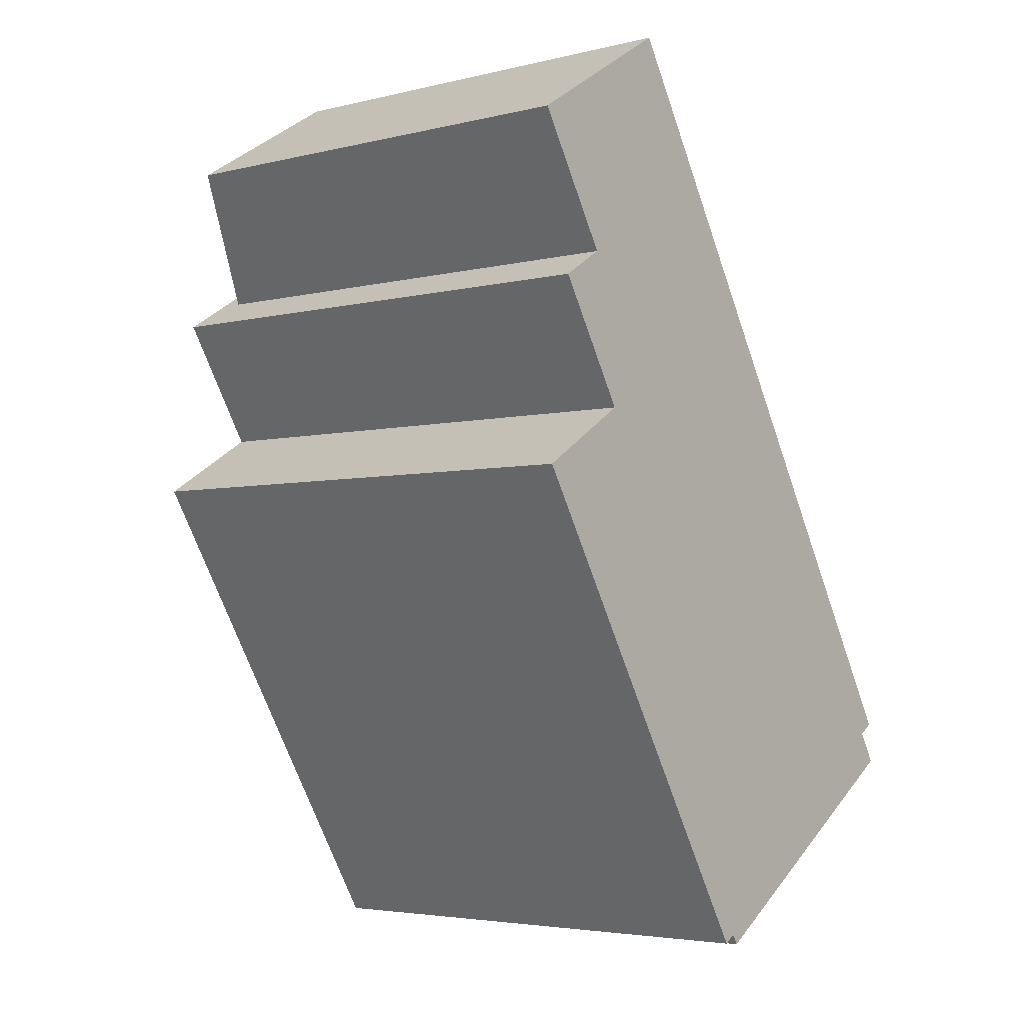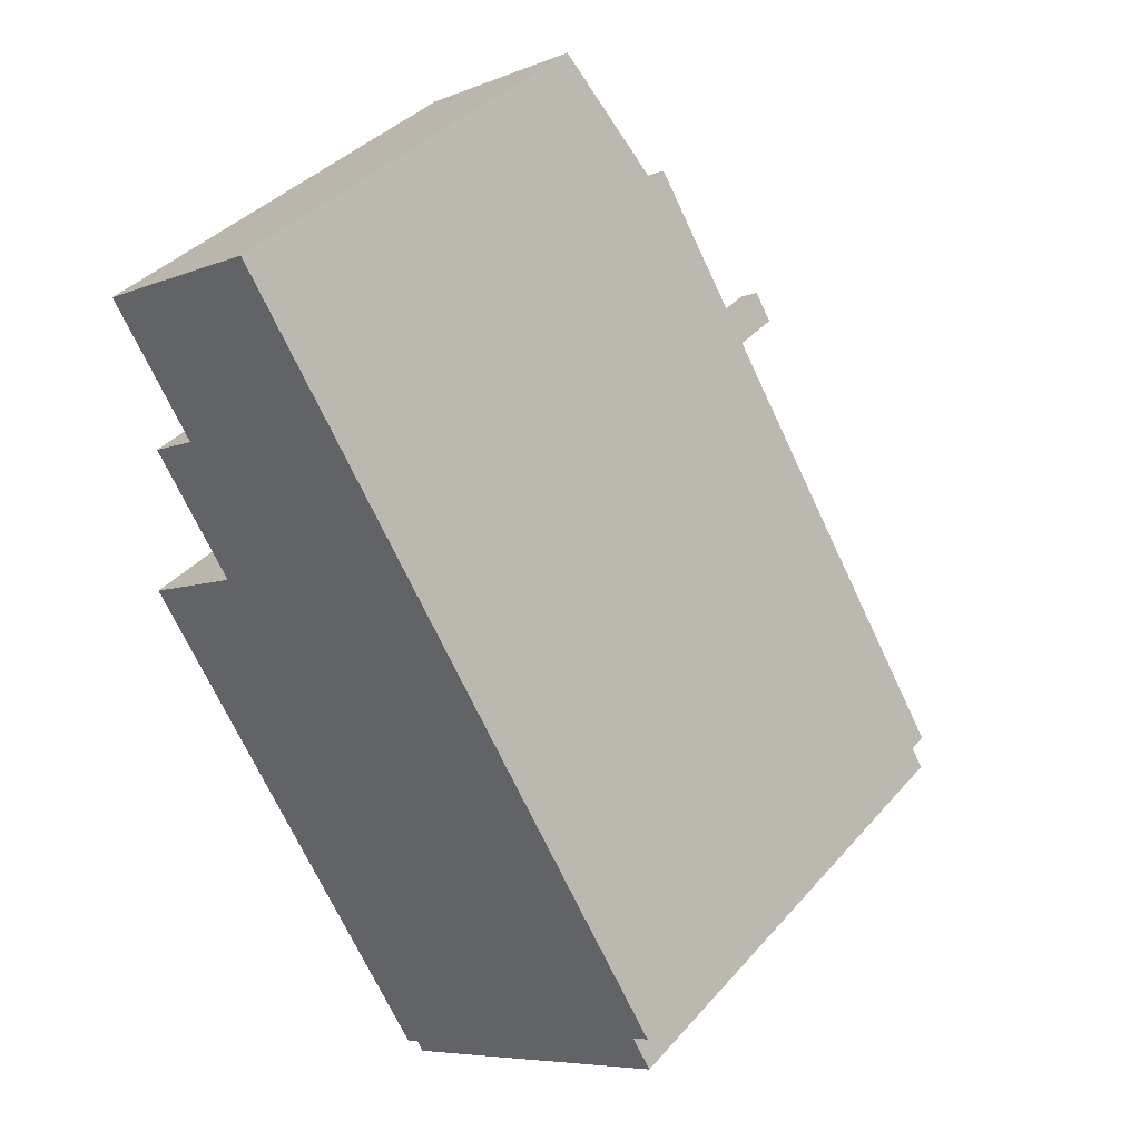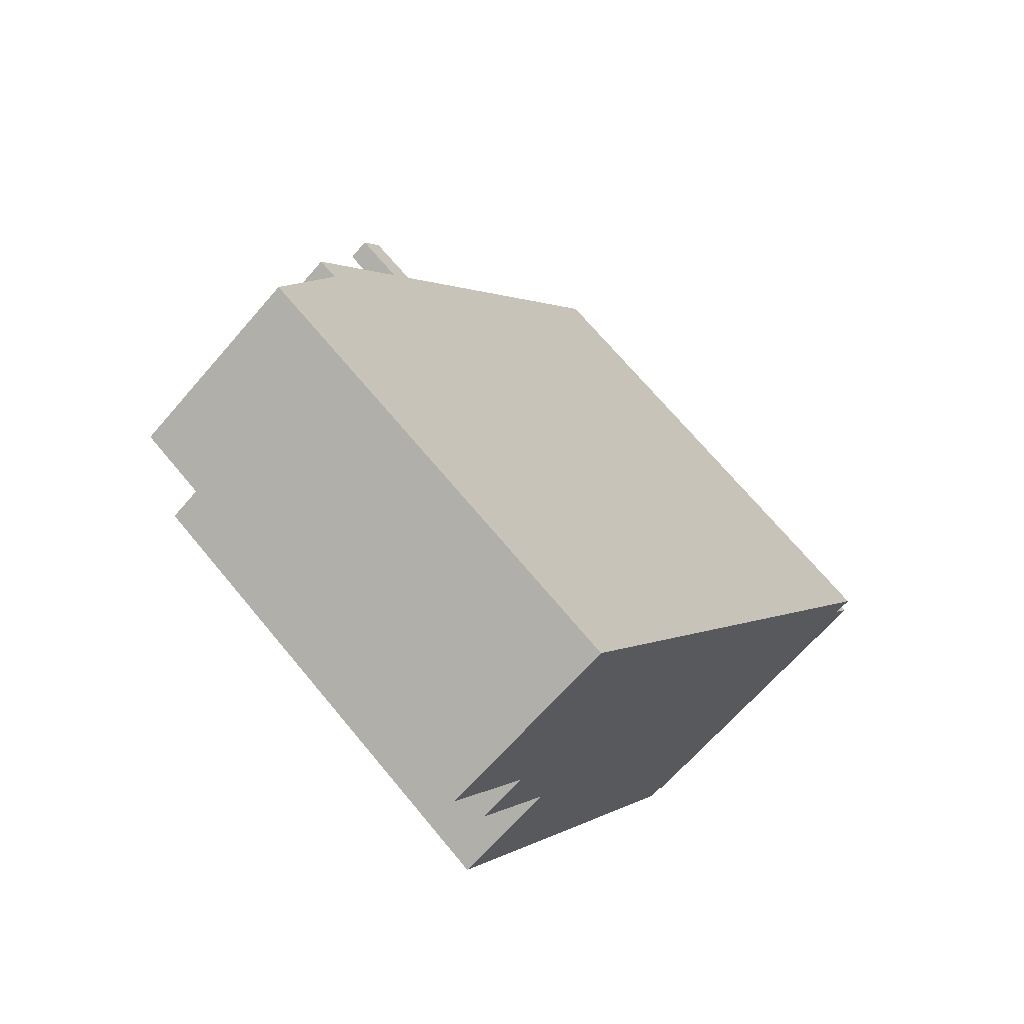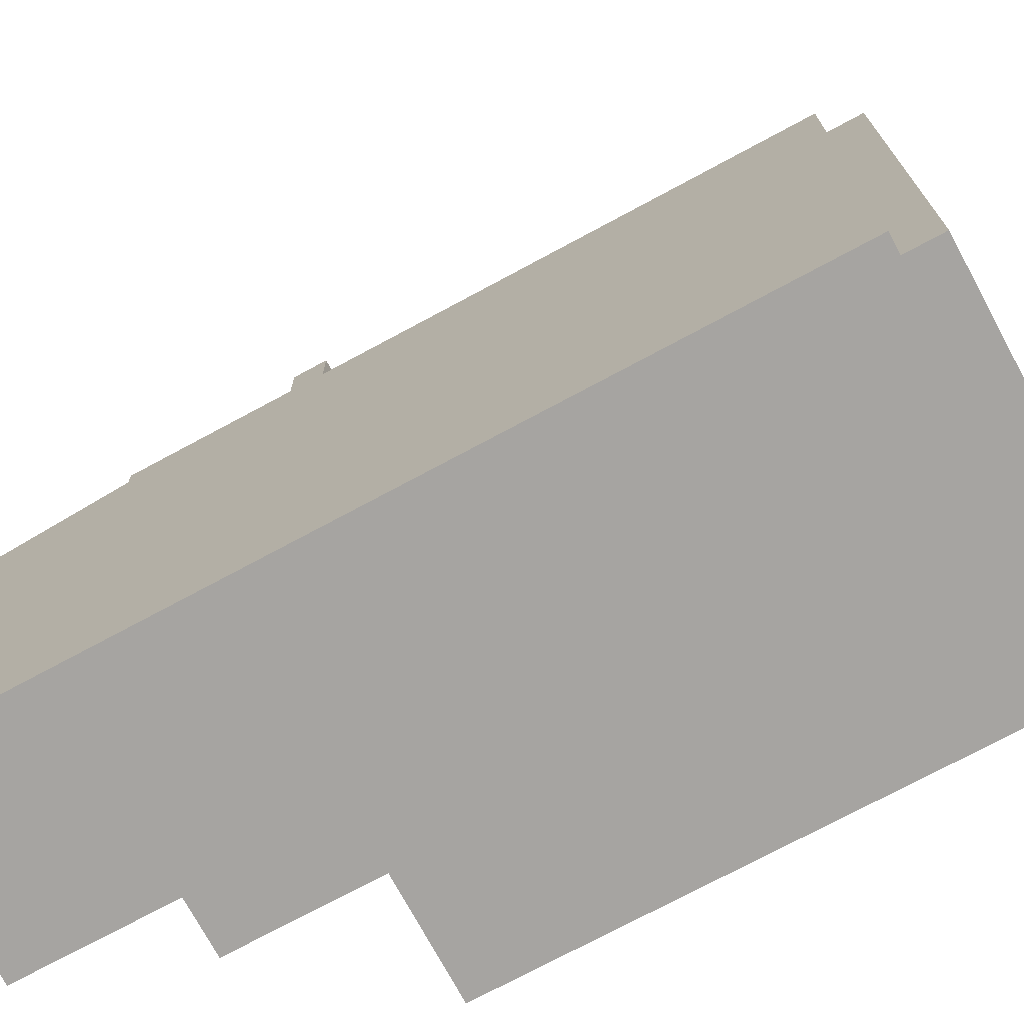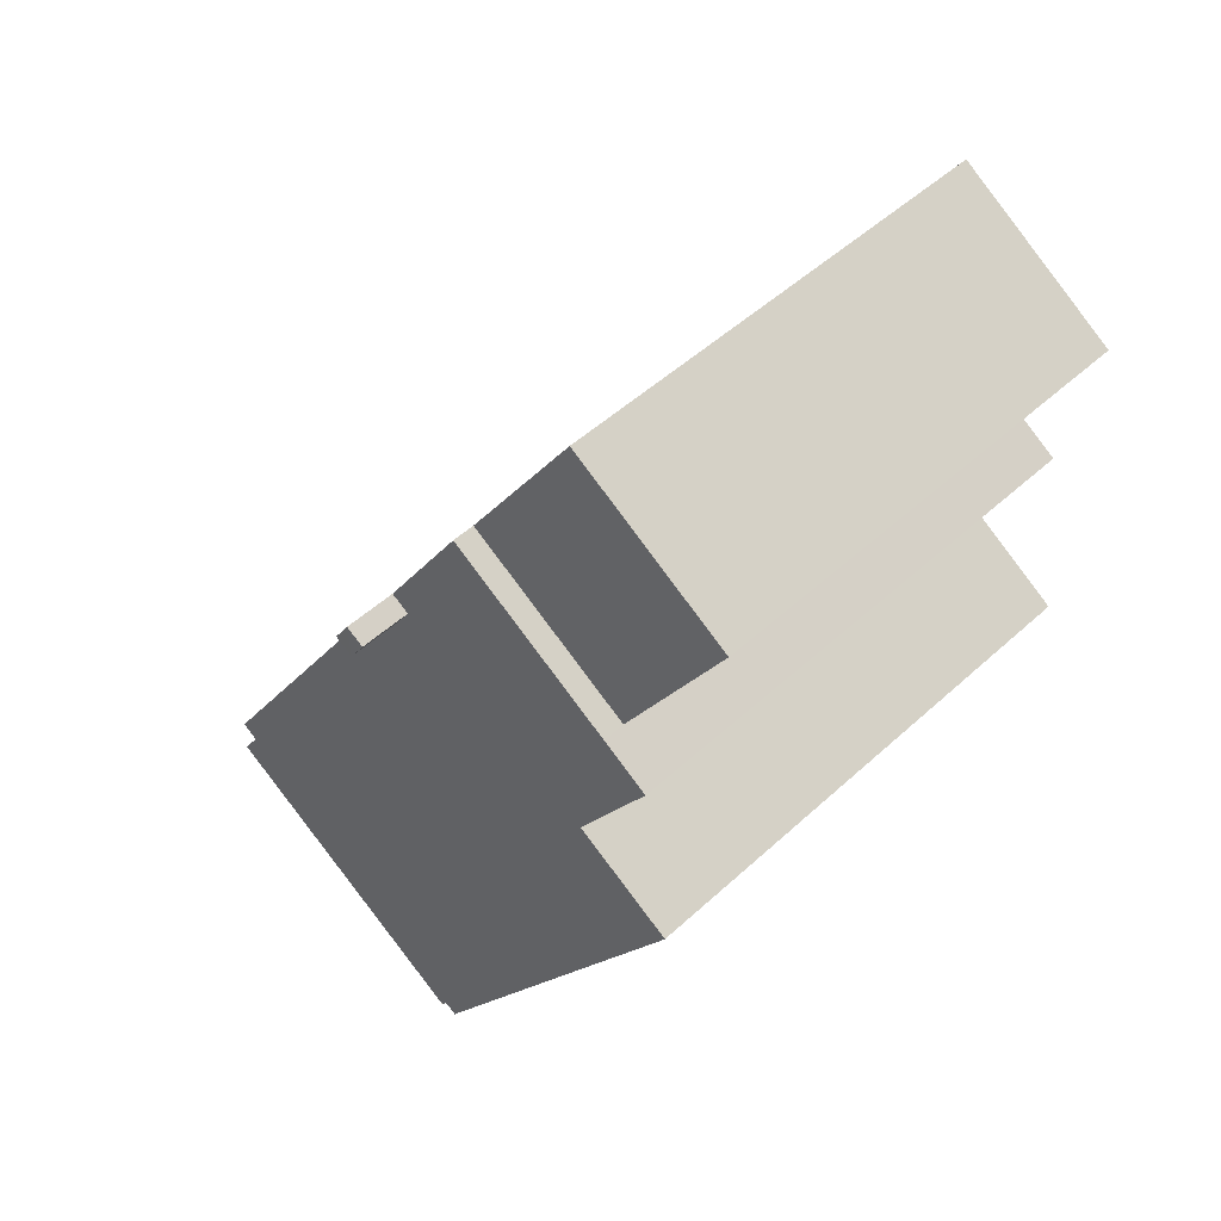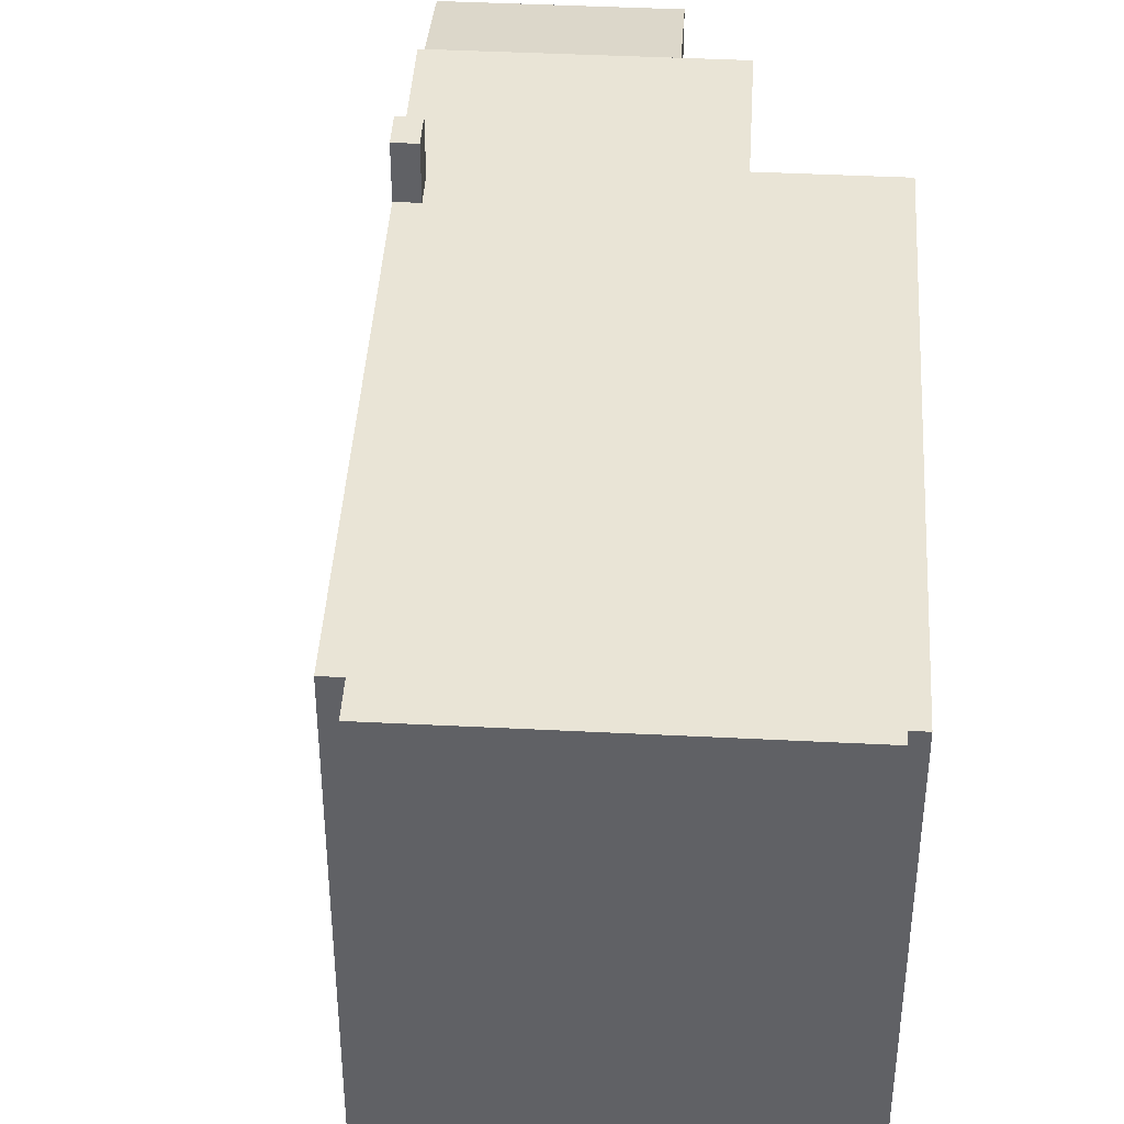
<metadata>
{"format":"obj","ext":"obj","renderer":"f3d","projection":"perspective","resolution":1024,"background":"white","views":[{"elev":-4.1,"azim":-51.5,"up":"+Z"},{"elev":38.9,"azim":36.4,"up":"+Z"},{"elev":69.4,"azim":-39.7,"up":"+Z"},{"elev":-73.5,"azim":86.5,"up":"+Y"},{"elev":50.3,"azim":-135.1,"up":"+Z"},{"elev":42.7,"azim":151.6,"up":"+Y"}]}
</metadata>
<code>
v -5.169 5.494 4.969
v -4.183 5.494 5.582
v -3.585 5.494 2.42
v -4.183 5.494 5.582
v -0.6205 5.494 7.795
v 1.176 5.494 4.903
v -3.585 5.494 2.42
v -5.711 5.494 1.099
v -3.585 5.494 2.42
v 0.7635 5.494 -8.729
v -5.711 5.494 1.099
v 0.7635 5.494 -8.729
v 0.4995 5.494 -8.894
v -3.585 5.494 2.42
v 1.176 5.494 4.903
v 0.7945 5.494 4.665
v -3.585 5.494 2.42
v 0.7945 5.494 4.665
v 1.109 5.494 4.16
v 1.539 5.494 4.319
v 6.897 5.494 -4.304
v 6.552 5.494 -4.518
v 1.157 5.494 4.082
v 1.539 5.494 4.319
v 6.552 5.494 -4.518
v 0.7635 5.494 -8.729
v 1.157 5.494 4.082
v 6.552 5.494 -4.518
v -3.585 5.494 2.42
v 1.109 5.494 4.16
v 1.157 5.494 4.082
v -3.585 5.494 2.42
v 1.157 5.494 4.082
v 0.7635 5.494 -8.729
v 0.7635 5.494 -8.729
v 6.552 5.494 -4.518
v 6.963 5.494 -5.18
v 0.7635 5.494 -8.729
v 6.963 5.494 -5.18
v 0.8995 5.494 -8.948
v 1.157 6.578 4.082
v 1.176 6.578 4.903
v 1.539 6.577 4.319
v 0.7945 6.578 4.665
v 1.176 6.578 4.903
v 1.157 6.578 4.082
v -4.115 4.693 7.462
v -3.216 4.696 8.001
v -2.809 4.862 7.345
v -3.703 4.861 6.799
v -3.216 4.696 8.001
v -2.317 4.7 8.539
v -1.914 4.864 7.891
v -2.809 4.862 7.345
v -4.526 4.525 8.125
v -3.623 4.531 8.656
v -3.216 4.696 8.001
v -4.115 4.693 7.462
v -3.623 4.531 8.656
v -2.719 4.536 9.188
v -2.317 4.7 8.539
v -3.216 4.696 8.001
v -4.183 5.028 5.582
v -4.115 4.693 7.462
v -3.703 4.861 6.799
v -5.845 4.35 8.263
v -4.115 4.693 7.462
v -4.183 5.028 5.582
v -4.183 5.028 5.582
v -3.703 4.861 6.799
v -2.809 4.862 7.345
v -2.809 4.862 7.345
v -1.914 4.864 7.891
v -0.6205 5.028 7.795
v -4.183 5.028 5.582
v -2.809 4.862 7.345
v -0.6205 5.028 7.795
v -2.317 4.7 8.539
v -0.6205 5.028 7.795
v -1.914 4.864 7.891
v -5.845 4.35 8.263
v -3.623 4.531 8.656
v -4.526 4.525 8.125
v -5.845 4.35 8.263
v -4.526 4.525 8.125
v -4.115 4.693 7.462
v -5.845 4.35 8.263
v -2.215 4.379 10.36
v -3.623 4.531 8.656
v -2.719 4.536 9.188
v -2.215 4.379 10.36
v -2.317 4.7 8.539
v -3.623 4.531 8.656
v -2.215 4.379 10.36
v -2.719 4.536 9.188
v -2.317 4.7 8.539
v -2.215 4.379 10.36
v -0.6205 5.028 7.795
v -5.845 4.35 8.263
v -2.286 4.35 10.47
v -2.215 4.379 10.36
v -4.676 -5.417 5.276
v -4.183 5.028 5.582
v -4.183 5.494 5.582
v -4.676 -5.417 5.276
v -4.183 -5.417 5.582
v -4.183 5.028 5.582
v -5.169 5.494 4.969
v -5.169 -5.417 4.969
v -4.676 -5.417 5.276
v -5.169 5.494 4.969
v -4.676 -5.417 5.276
v -4.183 5.494 5.582
v -4.183 5.028 5.582
v -0.6205 5.028 7.795
v -0.6205 5.494 7.795
v -4.183 5.494 5.582
v -0.6205 -5.417 7.795
v 1.176 -5.417 4.903
v 1.176 5.494 4.903
v -0.6205 5.028 7.795
v -0.6205 5.494 7.795
v -0.6205 5.028 7.795
v 1.176 5.494 4.903
v 1.358 -5.417 4.611
v 1.539 -5.417 4.319
v 1.539 5.494 4.319
v 1.176 5.494 4.903
v 1.176 -5.417 4.903
v 1.358 -5.417 4.611
v 1.176 5.494 4.903
v 1.358 -5.417 4.611
v 1.539 5.494 4.319
v 1.539 -5.417 4.319
v 6.897 -5.417 -4.304
v 6.897 5.494 -4.304
v 1.539 5.494 4.319
v 1.176 5.494 4.903
v 1.539 5.494 4.319
v 1.539 6.577 4.319
v 1.176 6.578 4.903
v -2.25 -5.417 10.42
v -2.215 -5.417 10.36
v -2.215 4.379 10.36
v -2.286 4.35 10.47
v -2.286 -5.417 10.47
v -2.25 -5.417 10.42
v -2.286 4.35 10.47
v -2.25 -5.417 10.42
v -2.215 4.379 10.36
v -2.215 -5.417 10.36
v -0.6205 -5.417 7.795
v -0.6205 5.028 7.795
v -2.215 4.379 10.36
v 6.552 5.494 -4.518
v 6.897 5.494 -4.304
v 6.897 -5.417 -4.304
v 6.552 -5.417 -4.518
v 6.758 -5.417 -4.849
v 6.963 -5.417 -5.18
v 6.963 5.494 -5.18
v 6.552 5.494 -4.518
v 6.552 -5.417 -4.518
v 6.758 -5.417 -4.849
v 6.552 5.494 -4.518
v 6.758 -5.417 -4.849
v 6.963 5.494 -5.18
v 0.8995 5.494 -8.948
v 6.963 5.494 -5.18
v 6.963 -5.417 -5.18
v 0.8995 -5.417 -8.948
v 0.7635 5.494 -8.729
v 0.8995 5.494 -8.948
v 0.8995 -5.417 -8.948
v 0.7635 -5.417 -8.729
v 0.4995 5.494 -8.894
v 0.7635 5.494 -8.729
v 0.7635 -5.417 -8.729
v 0.4995 -5.417 -8.894
v -5.711 5.494 1.099
v 0.4995 5.494 -8.894
v 0.4995 -5.417 -8.894
v -5.711 -5.417 1.099
v -4.648 -5.417 1.76
v -3.585 -5.417 2.42
v -3.585 5.494 2.42
v -5.711 5.494 1.099
v -5.711 -5.417 1.099
v -4.648 -5.417 1.76
v -5.711 5.494 1.099
v -4.648 -5.417 1.76
v -3.585 5.494 2.42
v -5.169 5.494 4.969
v -3.585 5.494 2.42
v -3.585 -5.417 2.42
v -5.169 -5.417 4.969
v 0.7945 5.494 4.665
v 1.176 5.494 4.903
v 1.176 6.578 4.903
v 0.7945 6.578 4.665
v 1.157 6.578 4.082
v 1.539 6.577 4.319
v 1.539 5.494 4.319
v 1.157 5.494 4.082
v 0.7945 6.578 4.665
v 1.157 6.578 4.082
v 1.109 5.494 4.16
v 0.7945 5.494 4.665
v 1.109 5.494 4.16
v 1.157 6.578 4.082
v 1.157 5.494 4.082
v -5.845 -5.417 8.263
v -2.286 -5.417 10.47
v -2.286 4.35 10.47
v -5.845 4.35 8.263
v -5.845 4.35 8.263
v -5.014 -5.417 6.923
v -5.845 -5.417 8.263
v -5.014 -5.417 6.923
v -4.183 5.028 5.582
v -4.183 -5.417 5.582
v -5.845 4.35 8.263
v -4.183 5.028 5.582
v -5.014 -5.417 6.923
v -5.014 -5.417 6.923
v -4.183 -5.417 5.582
v -4.676 -5.417 5.276
v -5.169 -5.417 4.969
v -3.585 -5.417 2.42
v -4.648 -5.417 1.76
v -5.711 -5.417 1.099
v 0.4995 -5.417 -8.894
v 0.7635 -5.417 -8.729
v 0.8995 -5.417 -8.948
v 6.963 -5.417 -5.18
v 6.758 -5.417 -4.849
v 6.552 -5.417 -4.518
v 6.897 -5.417 -4.304
v 1.539 -5.417 4.319
v 1.358 -5.417 4.611
v 1.176 -5.417 4.903
v -0.6205 -5.417 7.795
v -2.215 -5.417 10.36
v -2.25 -5.417 10.42
v -2.286 -5.417 10.47
v -5.845 -5.417 8.263
g CDNNDG02_0008400
f 1 2 3
f 7 4 6
f 6 4 5
f 8 9 10
f 11 12 13
f 14 15 16
f 17 18 19
f 20 21 22
f 23 24 25
f 26 27 28
f 29 30 31
f 32 33 34
f 35 36 37
f 38 39 40
f 41 42 43
f 44 45 46
f 48 49 50
f 50 47 48
f 52 53 54
f 54 51 52
f 56 57 58
f 55 56 58
f 60 61 62
f 59 60 62
f 63 64 65
f 66 67 68
f 69 70 71
f 72 73 74
f 75 76 77
f 78 79 80
f 81 82 83
f 84 85 86
f 87 88 89
f 90 91 92
f 93 94 95
f 96 97 98
f 99 100 101
f 102 103 104
f 105 106 107
f 108 109 110
f 111 112 113
f 117 114 116
f 116 114 115
f 119 120 121
f 118 119 121
f 122 123 124
f 125 126 127
f 128 129 130
f 131 132 133
f 134 136 137
f 134 135 136
f 138 140 141
f 138 139 140
f 142 143 144
f 145 146 147
f 148 149 150
f 152 153 154
f 151 152 154
f 155 157 158
f 155 156 157
f 159 160 161
f 162 163 164
f 165 166 167
f 171 168 169
f 169 170 171
f 172 174 175
f 172 173 174
f 176 178 179
f 176 177 178
f 180 182 183
f 180 181 182
f 184 185 186
f 187 188 189
f 190 191 192
f 196 194 195
f 196 193 194
f 197 199 200
f 199 197 198
f 202 203 204
f 201 202 204
f 208 205 207
f 207 205 206
f 209 210 211
f 213 214 215
f 215 212 213
f 216 217 218
f 219 220 221
f 222 223 224
f 246 225 243
f 245 246 244
f 233 237 229
f 244 246 243
f 227 229 226
f 228 229 227
f 229 230 233
f 230 231 233
f 231 232 233
f 243 225 242
f 236 233 235
f 233 234 235
f 242 225 226
f 233 236 237
f 239 237 238
f 240 229 239
f 229 237 239
f 241 242 226
f 229 240 241
f 229 241 226

</code>
